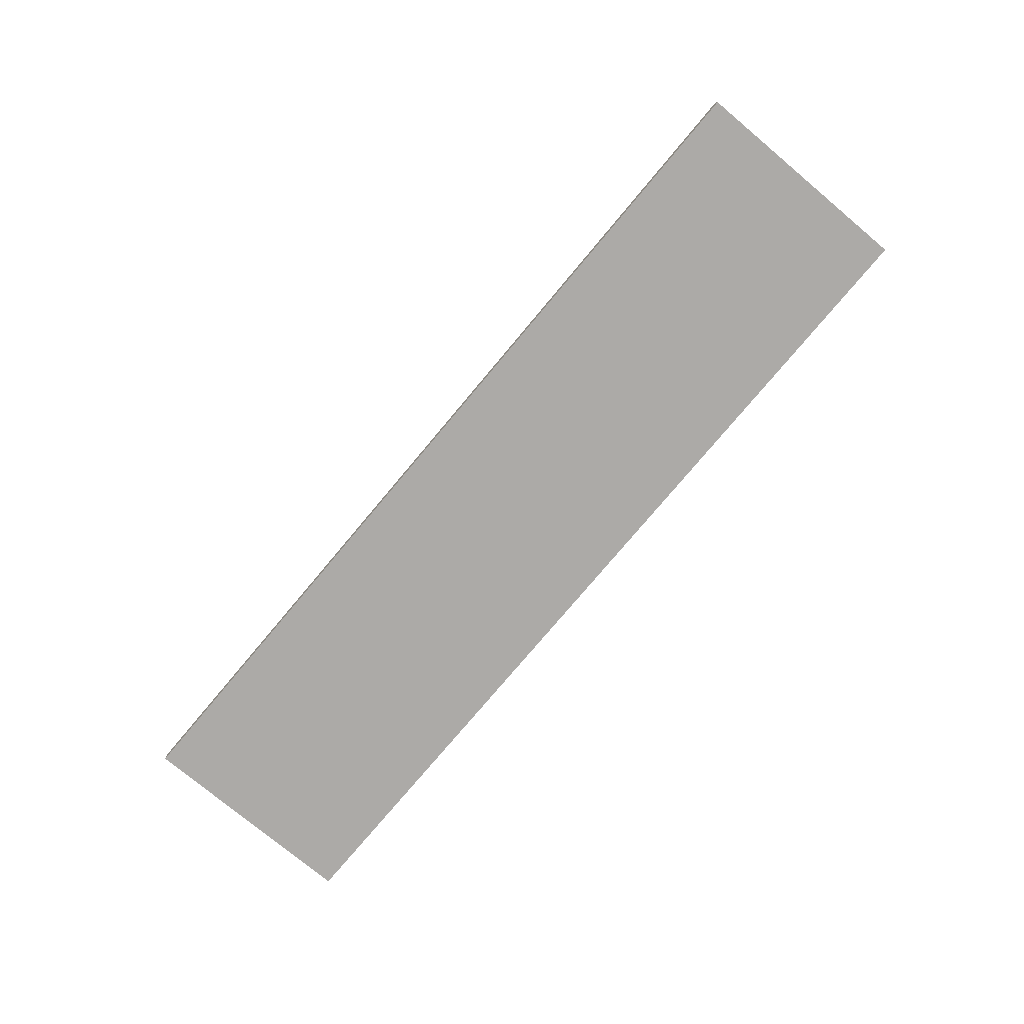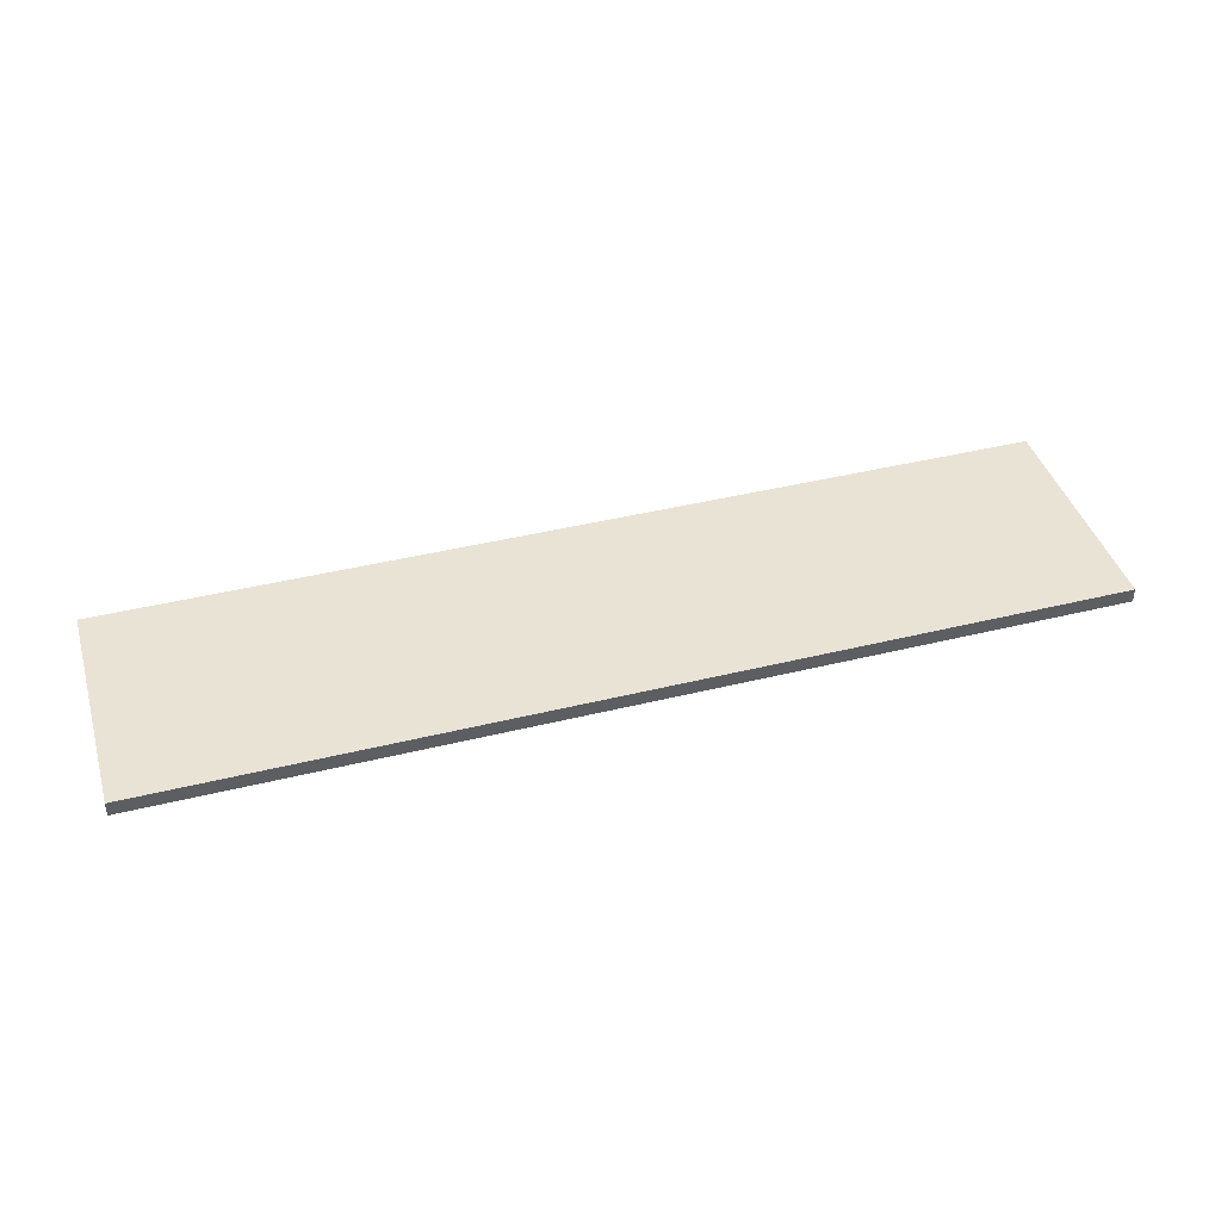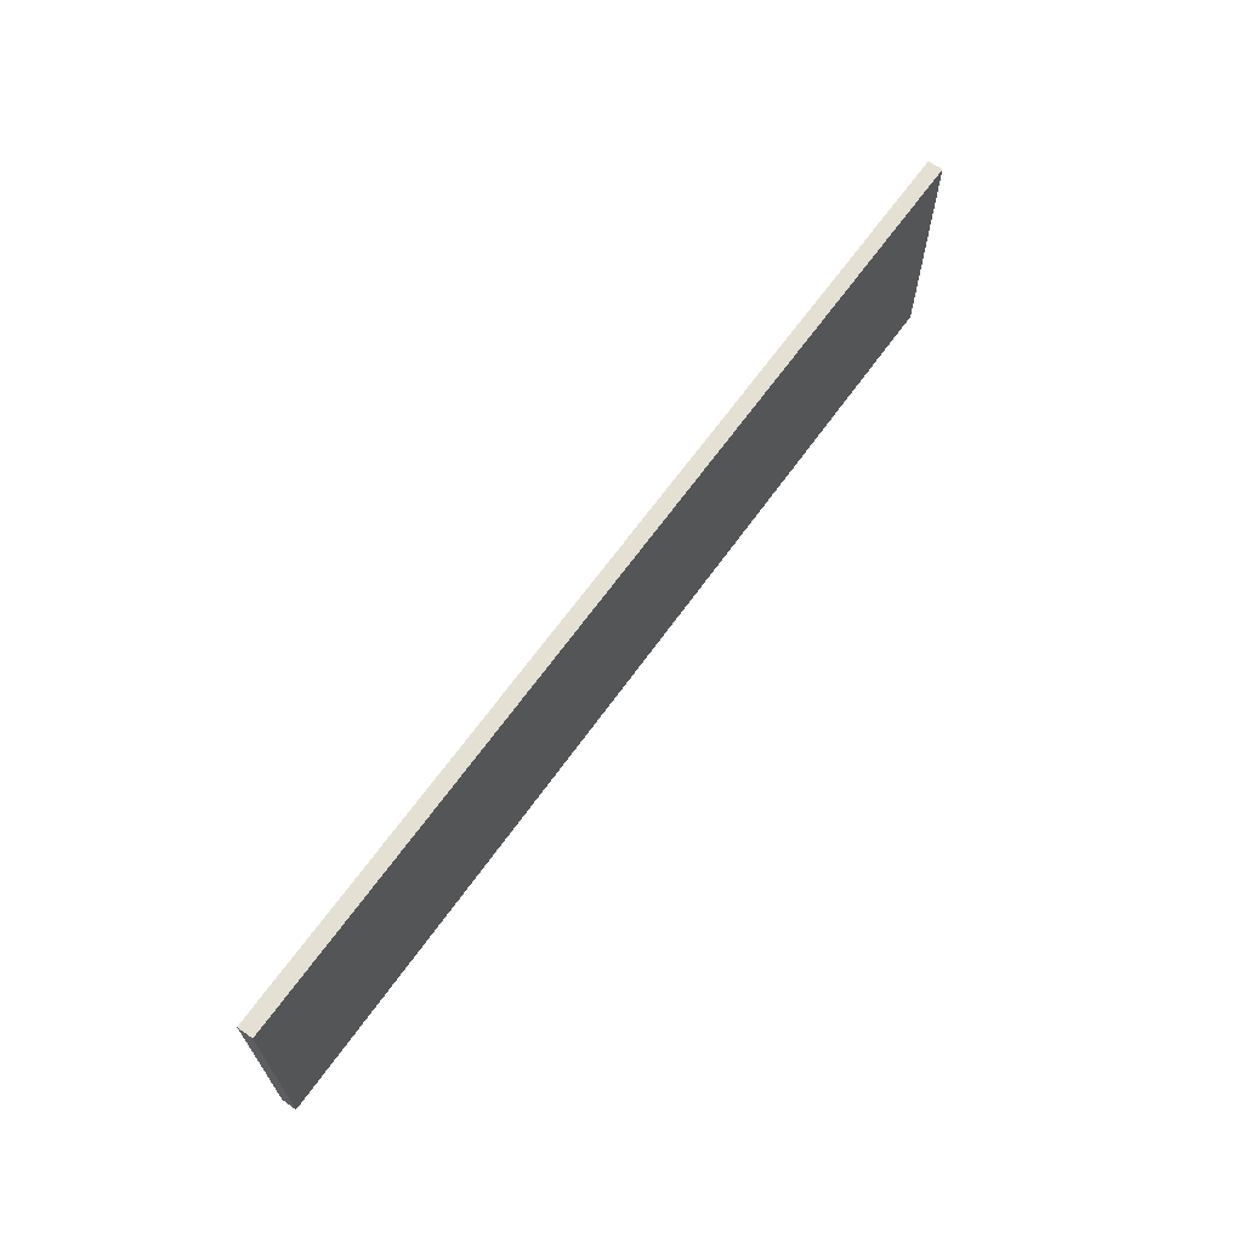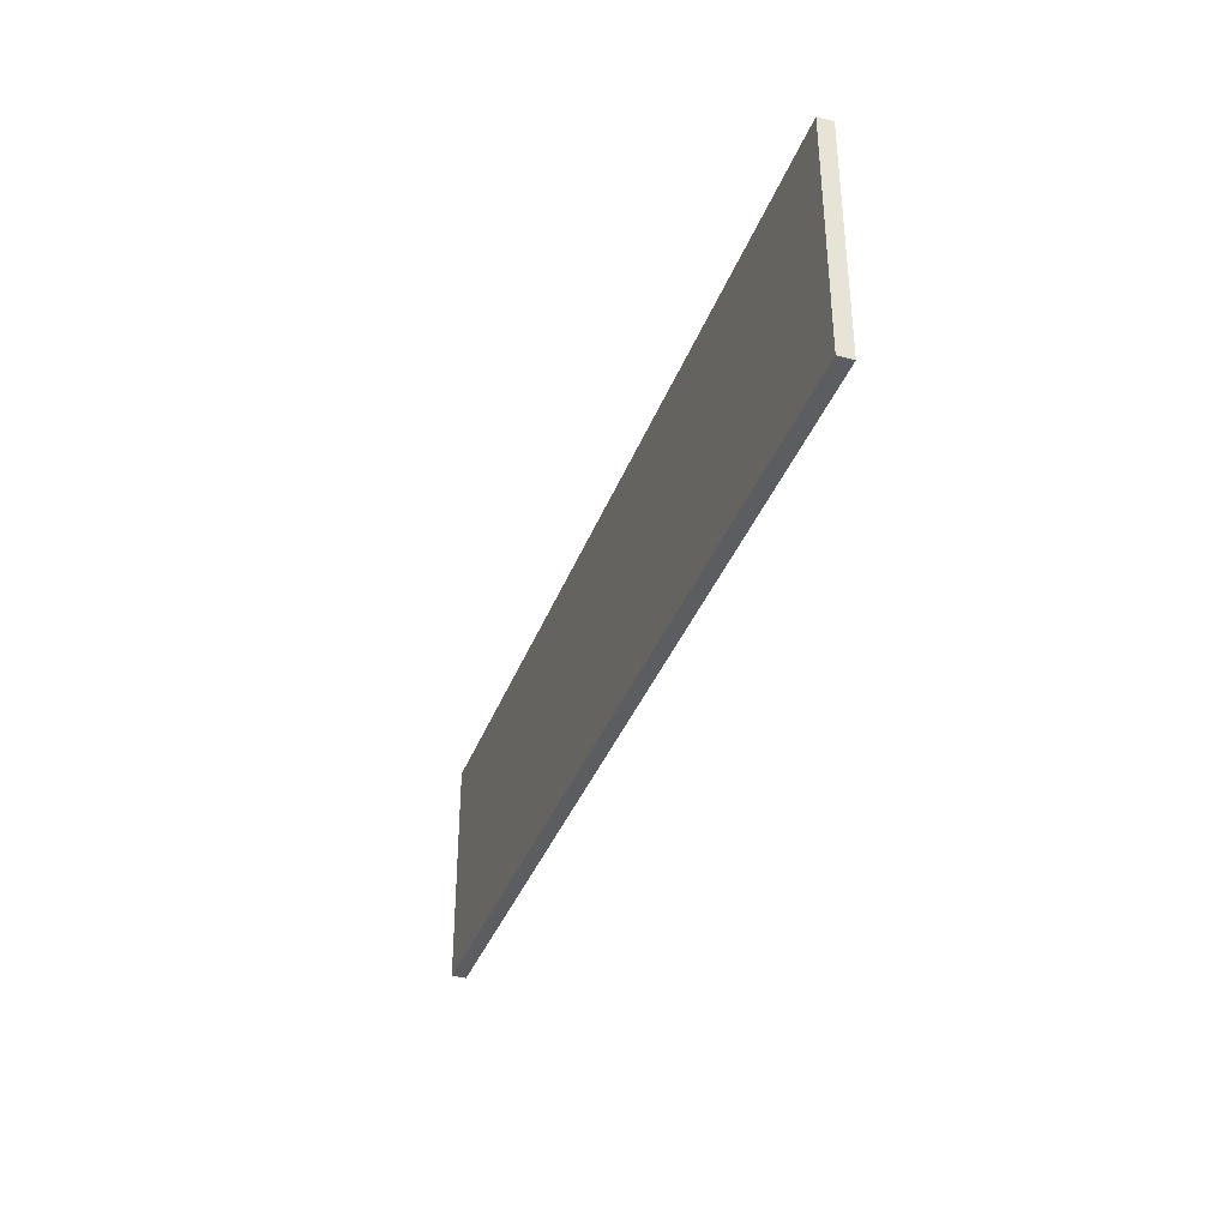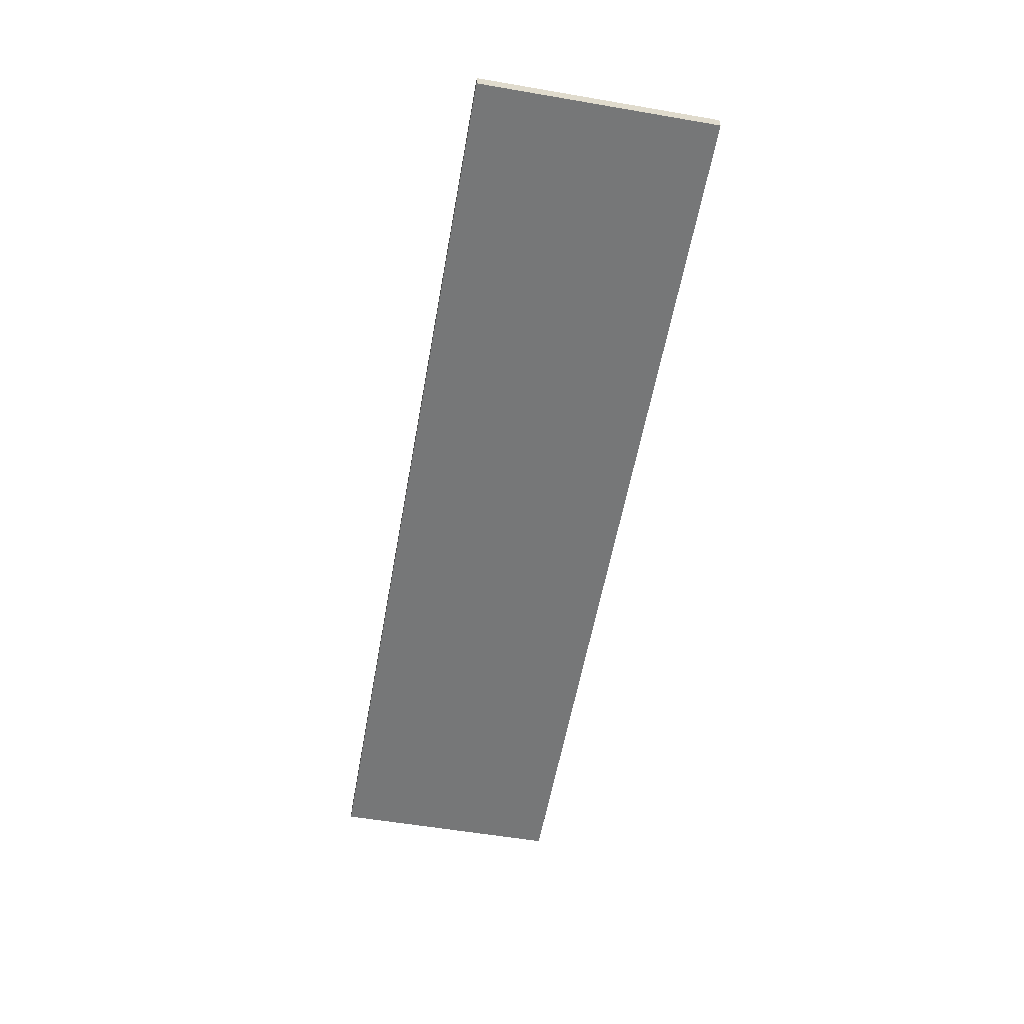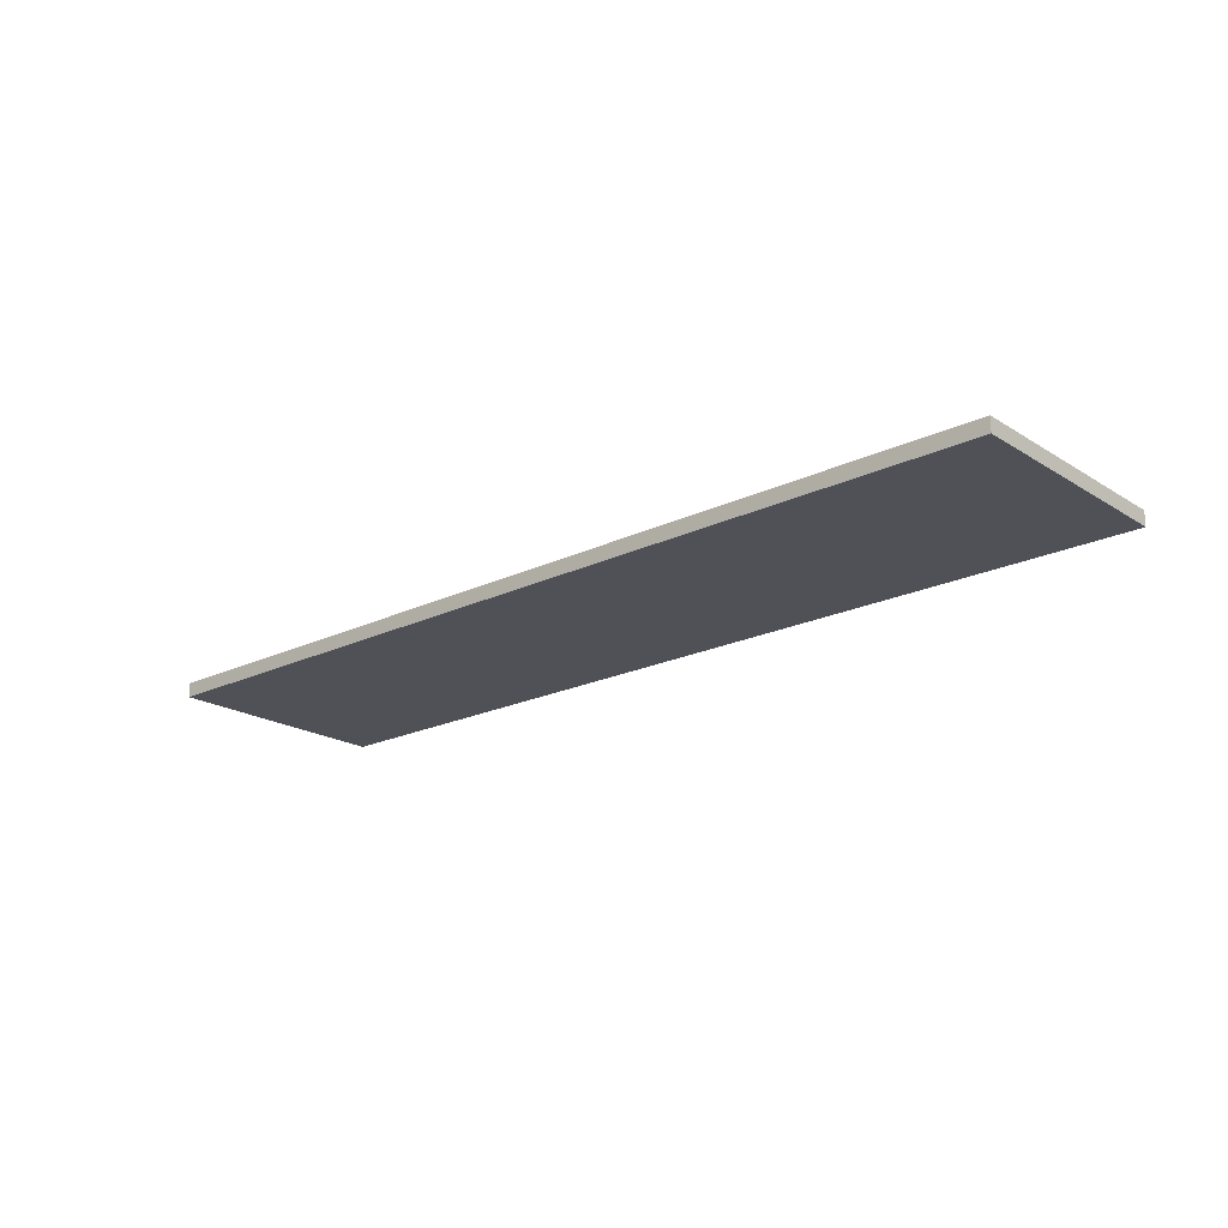
<metadata>
{"format":"obj","ext":"obj","renderer":"f3d","projection":"perspective","resolution":1024,"background":"white","views":[{"elev":-76.1,"azim":50.1,"up":"+Y"},{"elev":42.0,"azim":163.5,"up":"+Y"},{"elev":65.2,"azim":125.5,"up":"+Z"},{"elev":-36.4,"azim":-109.0,"up":"+Z"},{"elev":-57.0,"azim":79.9,"up":"+Y"},{"elev":-20.3,"azim":41.4,"up":"+Y"}]}
</metadata>
<code>
o plate_16x4_plate_16x4_mesh.006
v 1 0.03125 -0.5
v 0 0.03125 0.5
v -2 0.03125 -0.5
v -1 -0.03125 0.5
v -1 -0.03125 -0.5
v 0 -0.03125 0.5
v 0 -0.03125 -0.5
v 2 0.03125 0.5
v 1 0.03125 0.5
v 1 -0.03125 0.5
v -1 0.03125 0.5
v -2 0.03125 0.5
v -2 -0.03125 0.5
v -1 0.03125 -0.5
v -0 0.03125 -0.5
v 1 -0.03125 -0.5
v 2 -0.03125 0.5
v 2 -0.03125 -0.5
v 2 0.03125 -0.5
v -2 -0.03125 -0.5
f 19 9 8
f 1 2 9
f 15 11 2
f 14 12 11
f 20 4 13
f 5 6 4
f 7 10 6
f 16 17 10
f 19 1 9
f 1 15 2
f 15 14 11
f 14 3 12
f 20 5 4
f 5 7 6
f 7 16 10
f 16 18 17
f 9 17 8
f 9 6 10
f 11 6 2
f 12 4 11
f 14 20 3
f 15 5 14
f 1 7 15
f 19 16 1
f 18 8 17
f 3 13 12
f 9 10 17
f 9 2 6
f 11 4 6
f 12 13 4
f 14 5 20
f 15 7 5
f 1 16 7
f 19 18 16
f 18 19 8
f 3 20 13

</code>
